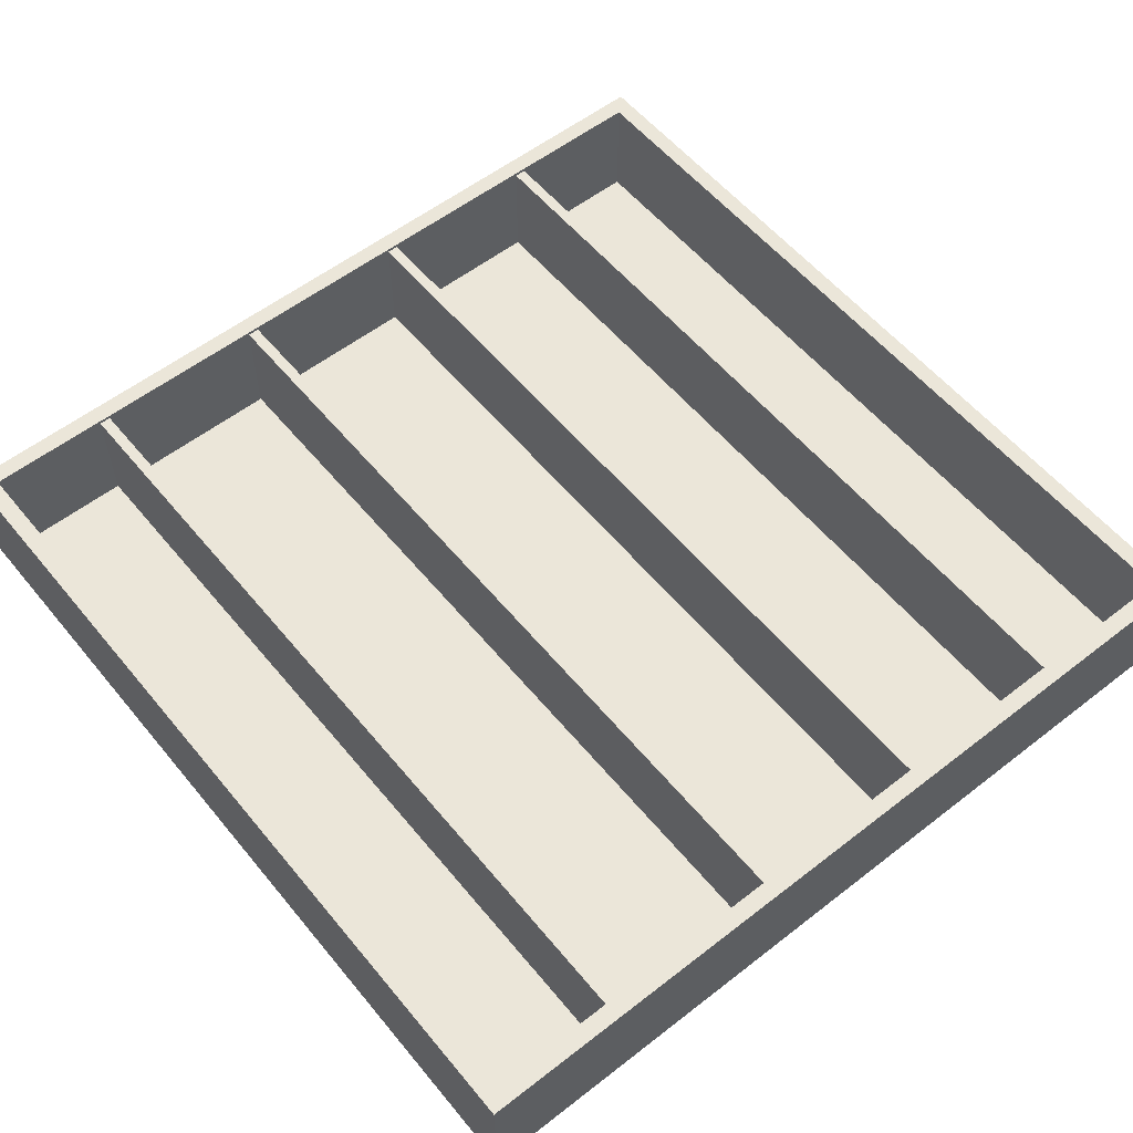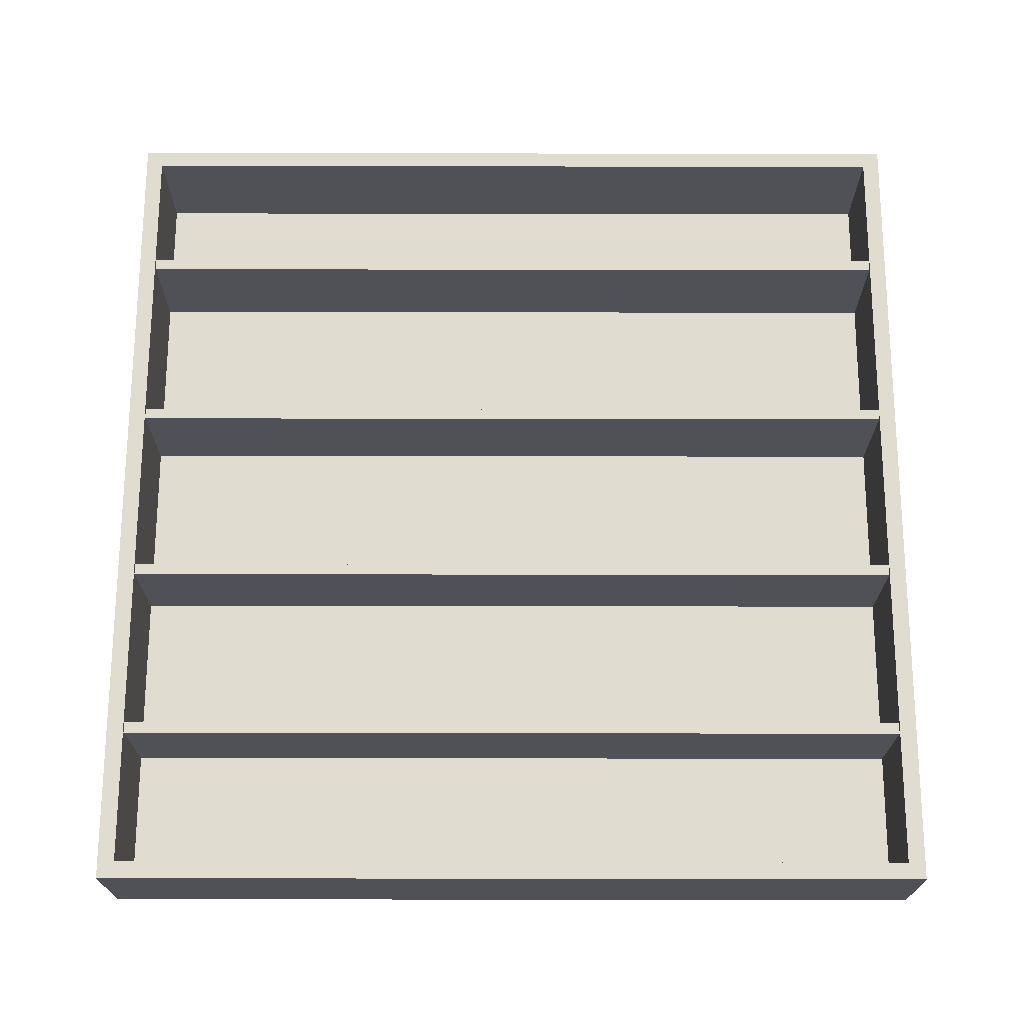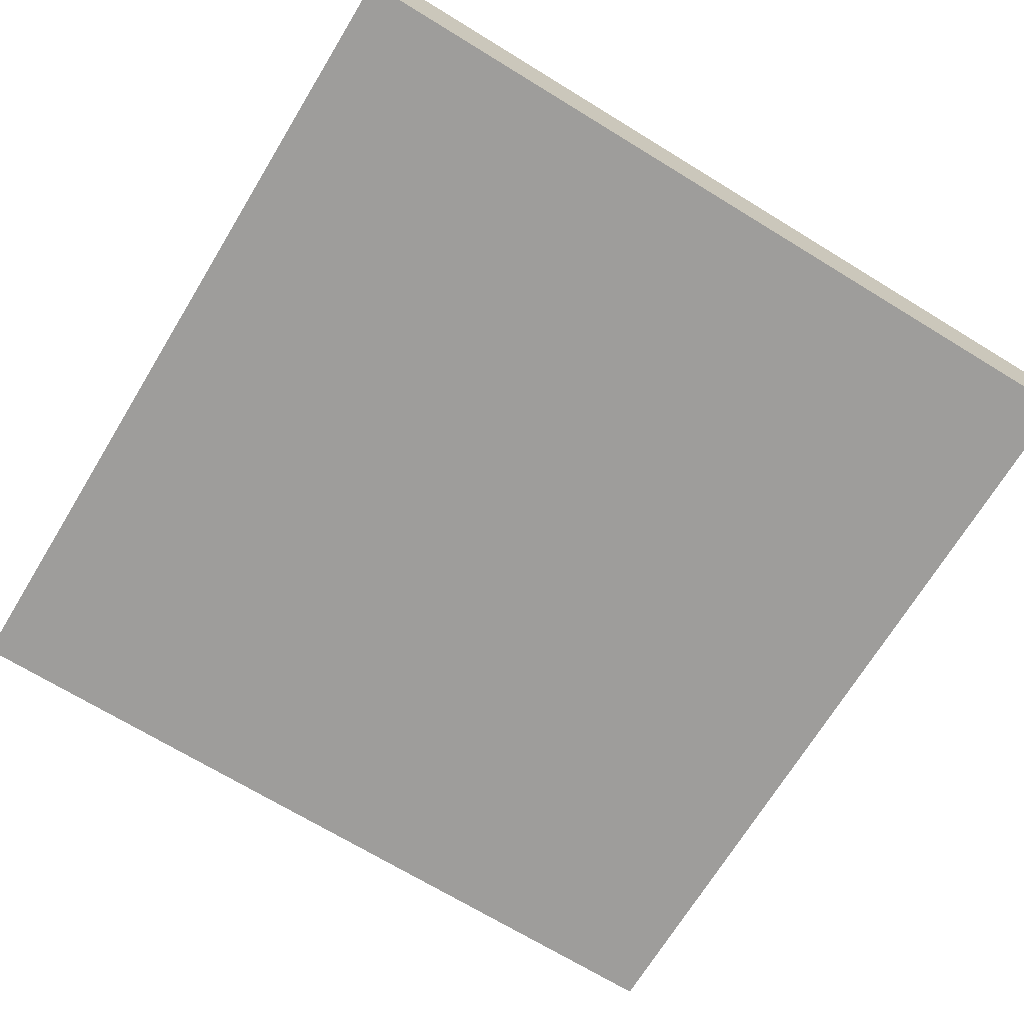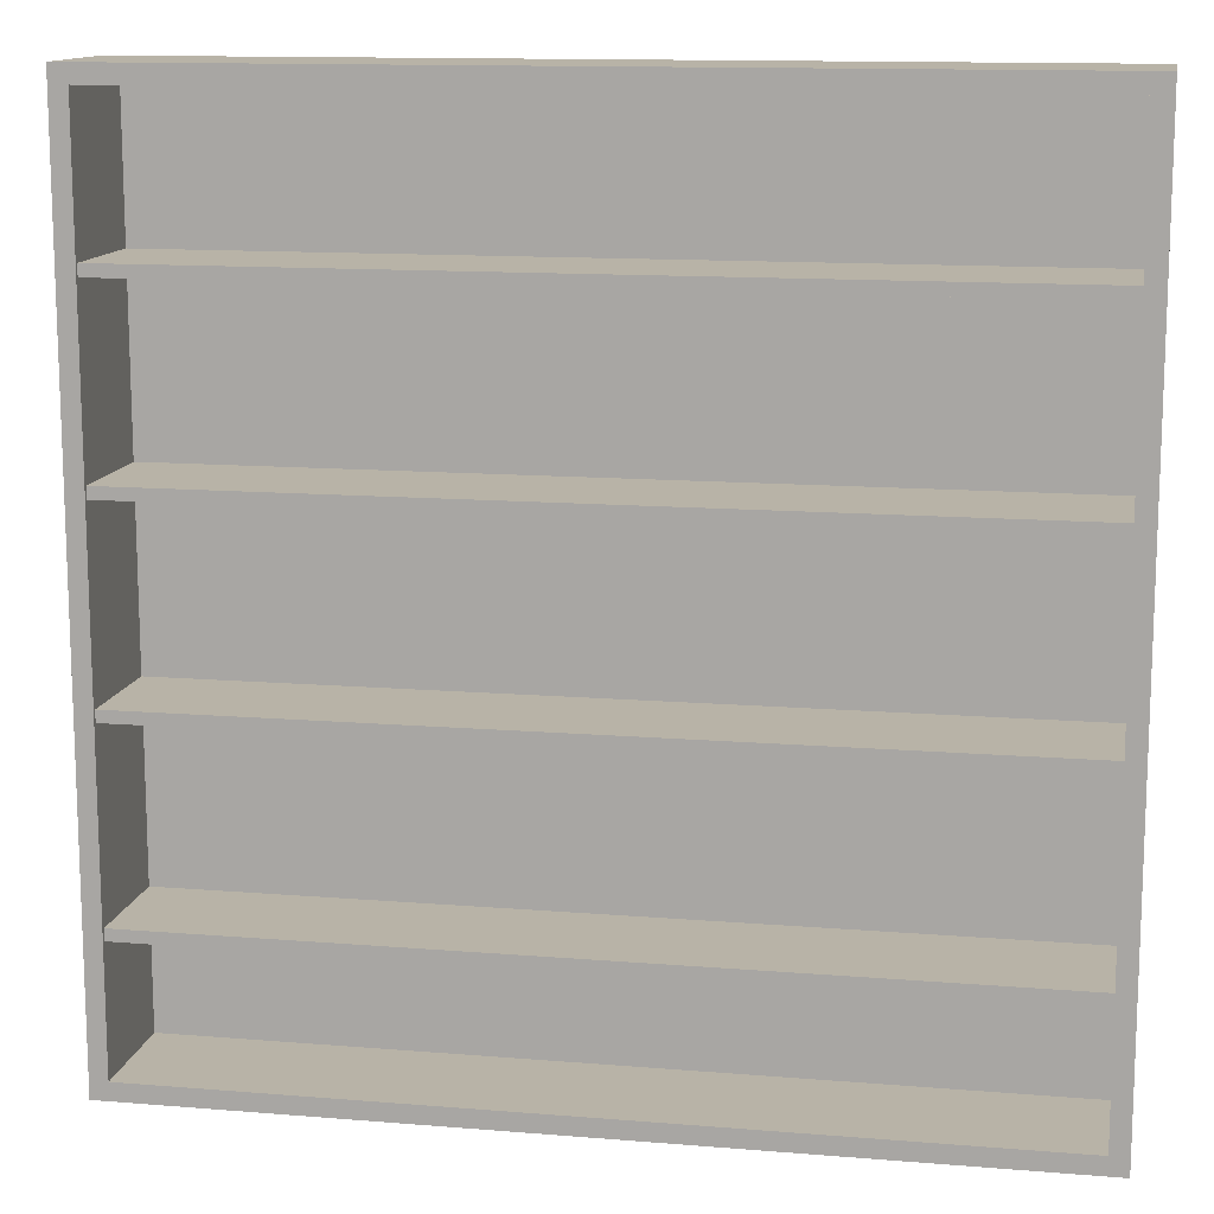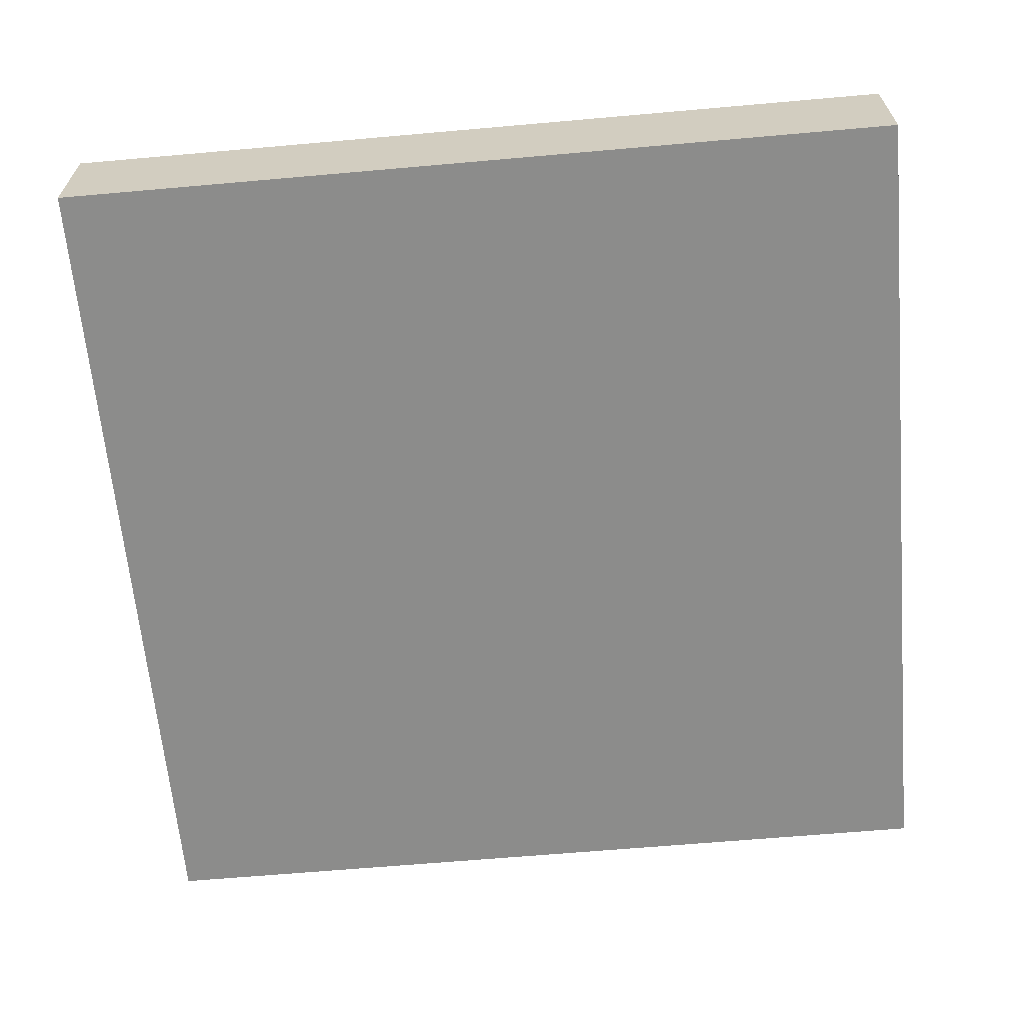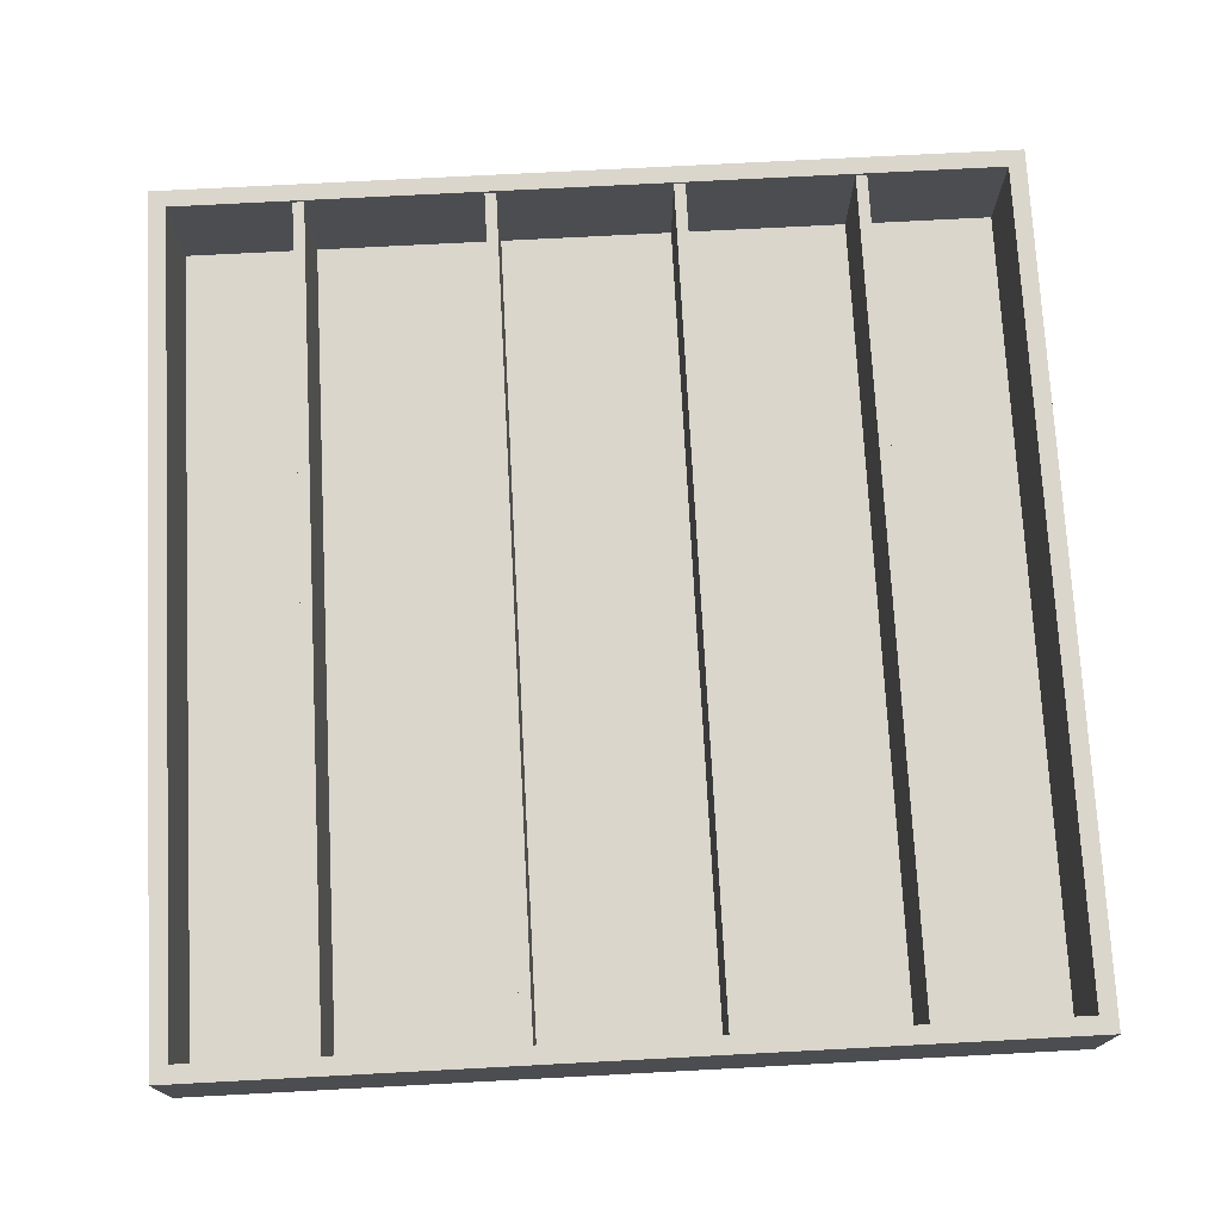
<metadata>
{"format":"obj","ext":"obj","renderer":"f3d","projection":"perspective","resolution":1024,"background":"white","views":[{"elev":56.8,"azim":51.0,"up":"+Z"},{"elev":69.5,"azim":-179.9,"up":"+Z"},{"elev":-70.4,"azim":58.6,"up":"+Z"},{"elev":12.9,"azim":10.7,"up":"+Y"},{"elev":-64.1,"azim":5.1,"up":"+Z"},{"elev":73.9,"azim":87.0,"up":"+Z"}]}
</metadata>
<code>
o Plane_Plane.001
v -4 0 0.575
v 4 0 0.575
v -4 0 -0.575
v 4 0 -0.575
v -4 7.971 0.575
v 4 7.971 0.575
v -4 7.971 -0.575
v 4 7.971 -0.575
v -3.838 0.1619 0.575
v 3.838 0.1619 0.575
v -3.838 7.809 0.575
v 3.838 7.809 0.575
v -3.838 0.1619 -0.4968
v 3.838 0.1619 -0.4968
v -3.838 7.809 -0.4968
v 3.838 7.809 -0.4968
v -3.913 6.523 0.5435
v 3.887 6.523 0.5435
v -3.913 6.523 -0.5435
v 3.887 6.523 -0.5435
v -3.913 4.868 0.5435
v 3.887 4.868 0.5435
v -3.913 4.868 -0.5435
v 3.887 4.868 -0.5435
v -3.913 3.149 0.5435
v 3.887 3.149 0.5435
v -3.913 3.149 -0.5435
v 3.887 3.149 -0.5435
v -3.913 1.408 0.5435
v 3.887 1.408 0.5435
v -3.913 1.408 -0.5435
v 3.887 1.408 -0.5435
v -3.913 6.417 -0.5435
v -3.913 6.417 0.5435
v 3.887 6.417 0.5435
v 3.887 6.417 -0.5435
v -3.913 4.762 -0.5435
v -3.913 4.762 0.5435
v 3.887 4.762 0.5435
v 3.887 4.762 -0.5435
v -3.913 3.043 -0.5435
v -3.913 3.043 0.5435
v 3.887 3.043 0.5435
v 3.887 3.043 -0.5435
v -3.913 1.302 -0.5435
v -3.913 1.302 0.5435
v 3.887 1.302 0.5435
v 3.887 1.302 -0.5435
f 1 3 4 2
f 5 6 8 7
f 2 4 8 6
f 3 1 5 7
f 4 3 7 8
f 2 6 12 10
f 6 5 11 12
f 1 2 10 9
f 5 1 9 11
f 11 9 13 15
f 12 11 15 16
f 10 12 16 14
f 9 10 14 13
f 14 16 15 13
f 17 18 20 19
f 21 22 24 23
f 25 26 28 27
f 29 30 32 31
f 34 33 36 35
f 38 37 40 39
f 42 41 44 43
f 46 45 48 47
f 24 23 37 40
f 19 17 34 33
f 32 31 45 48
f 27 25 42 41
f 17 34 35 18
f 25 42 43 26
f 18 20 36 35
f 26 28 44 43
f 20 19 33 36
f 28 27 41 44
f 23 21 38 37
f 31 29 46 45
f 21 38 39 22
f 29 46 47 30
f 22 24 40 39
f 30 32 48 47

</code>
